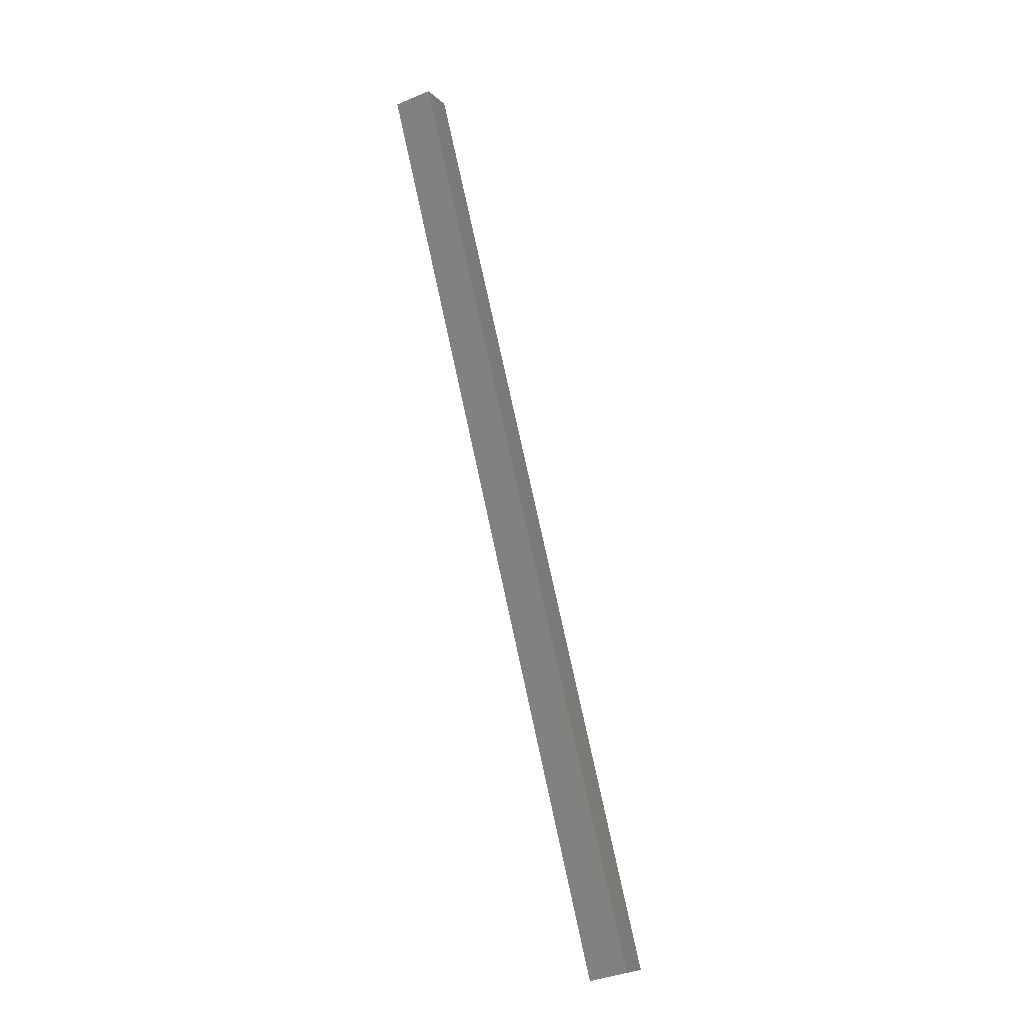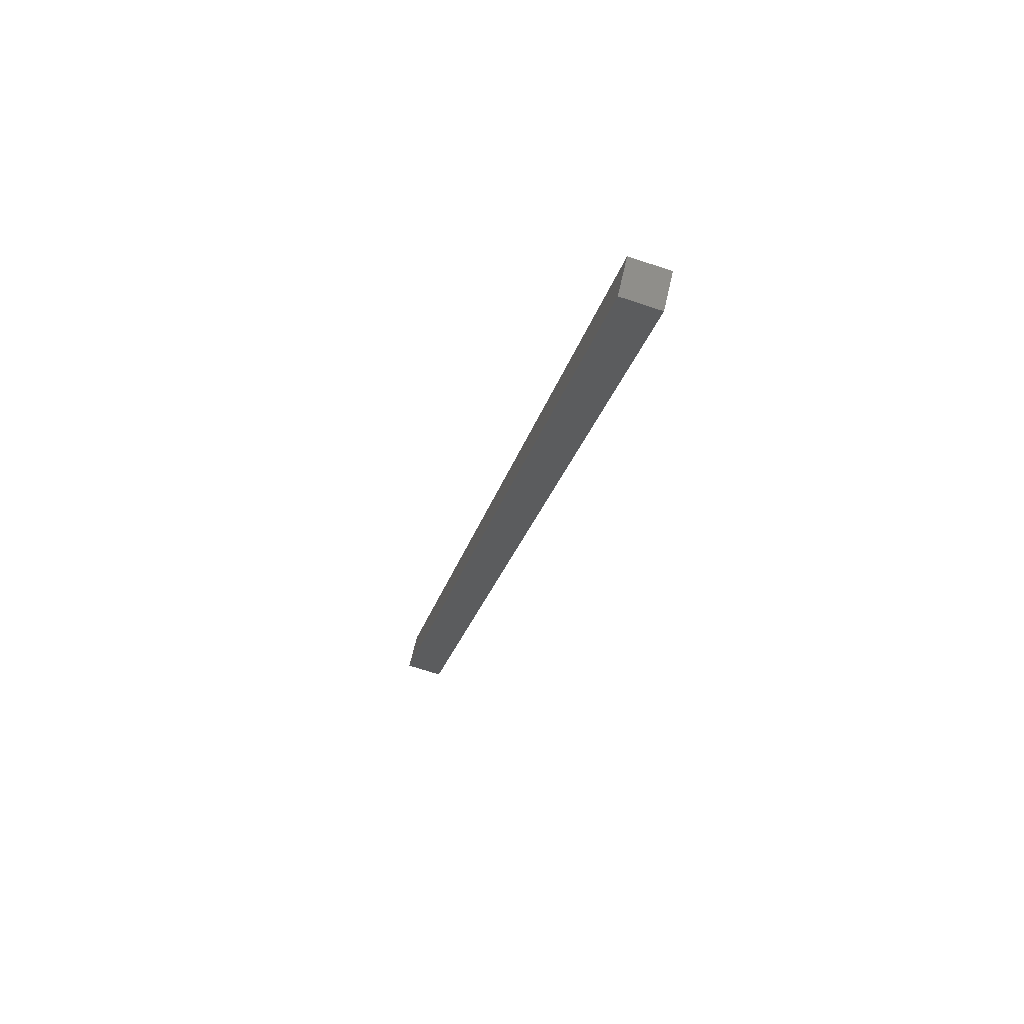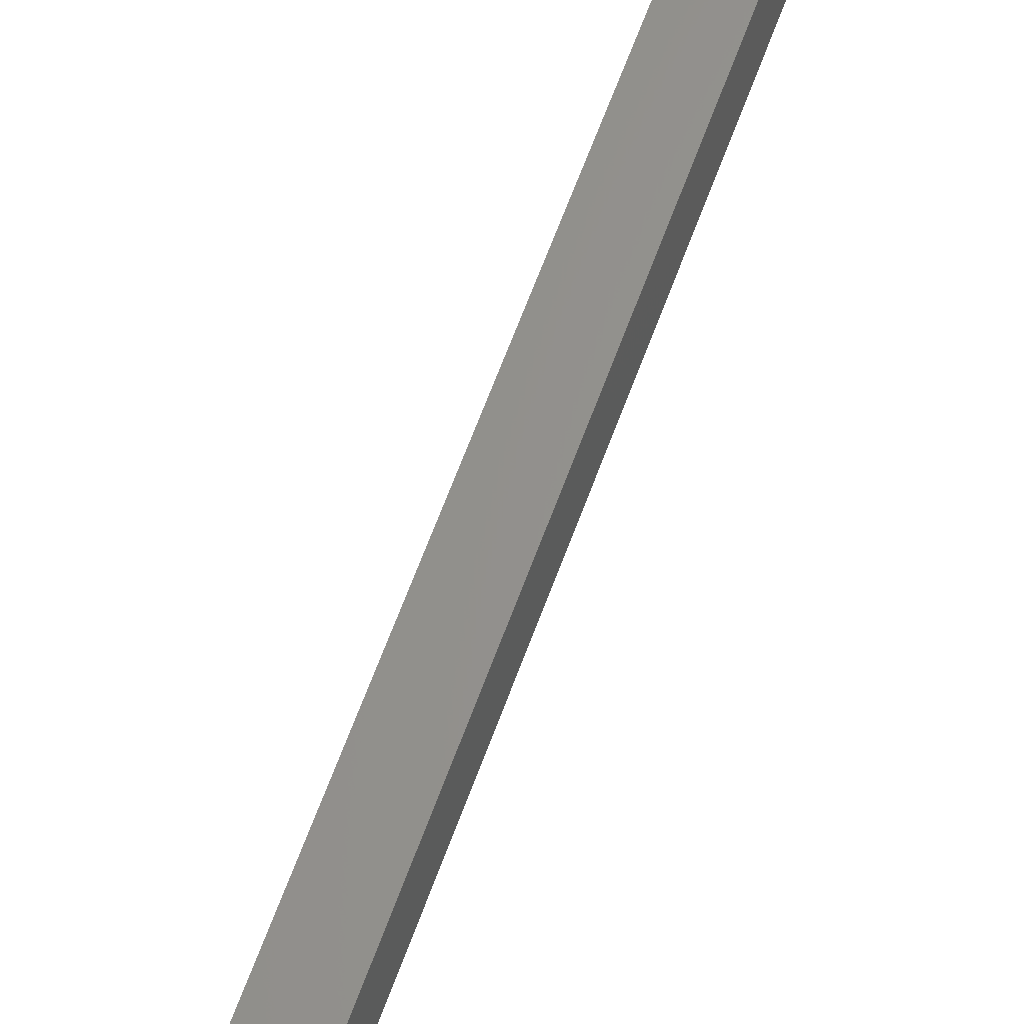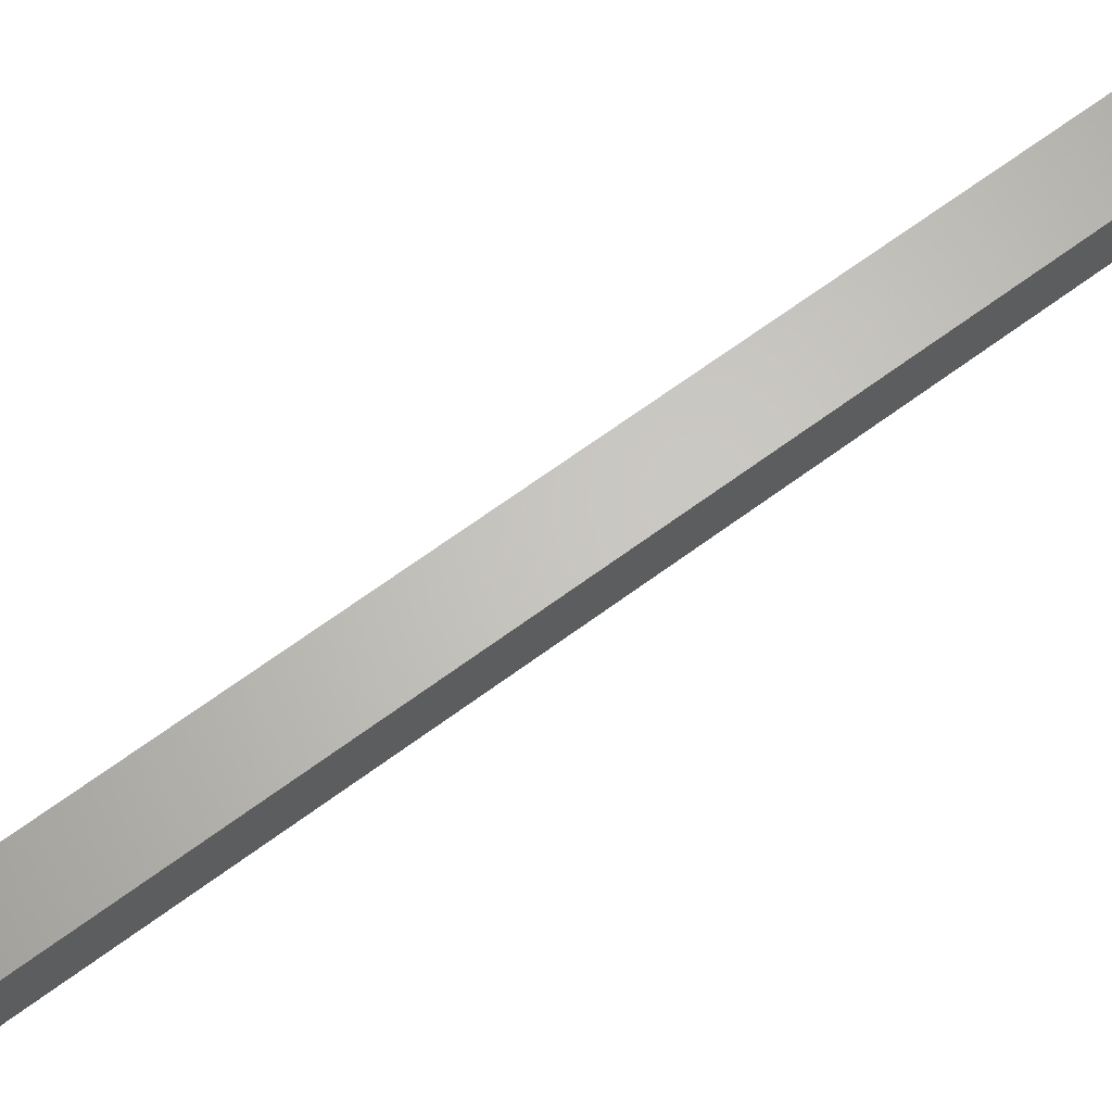
<metadata>
{"format":"stl","ext":"stl","renderer":"f3d","projection":"perspective","resolution":1024,"background":"white","views":[{"elev":-9.5,"azim":-149.6,"up":"+Z"},{"elev":63.8,"azim":19.3,"up":"+Z"},{"elev":65.8,"azim":33.3,"up":"+Y"},{"elev":59.0,"azim":-114.5,"up":"+Y"}]}
</metadata>
<code>
# stl→obj: 8 verts, 12 faces
v 8745 1247 5227
v 8742 1272 5227
v 8884 1263 5818
v 8881 1288 5818
v 8721 1244 5232
v 8860 1260 5824
v 8718 1269 5232
v 8857 1285 5824
f 1 2 3
f 3 2 4
f 5 1 6
f 6 1 3
f 7 2 5
f 5 2 1
f 7 8 2
f 2 8 4
f 8 6 4
f 4 6 3
f 5 6 7
f 7 6 8

</code>
